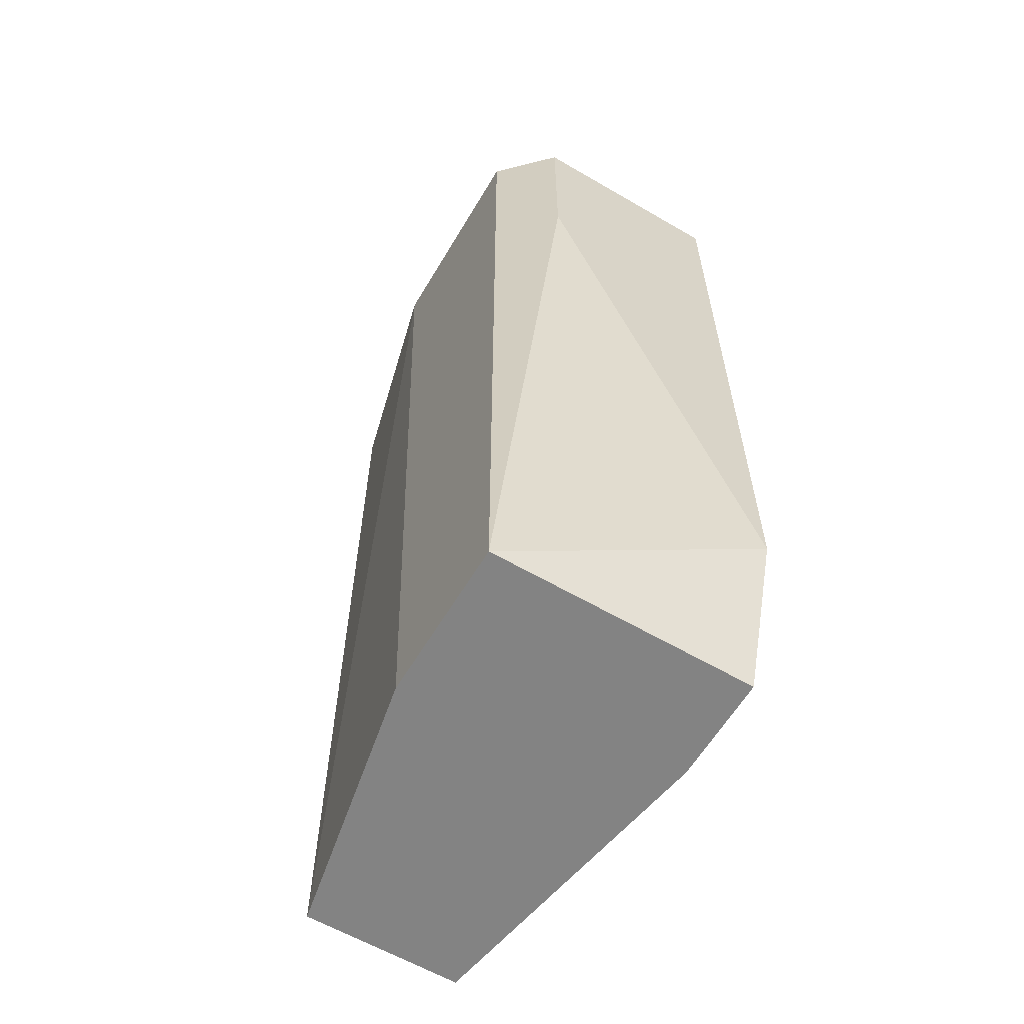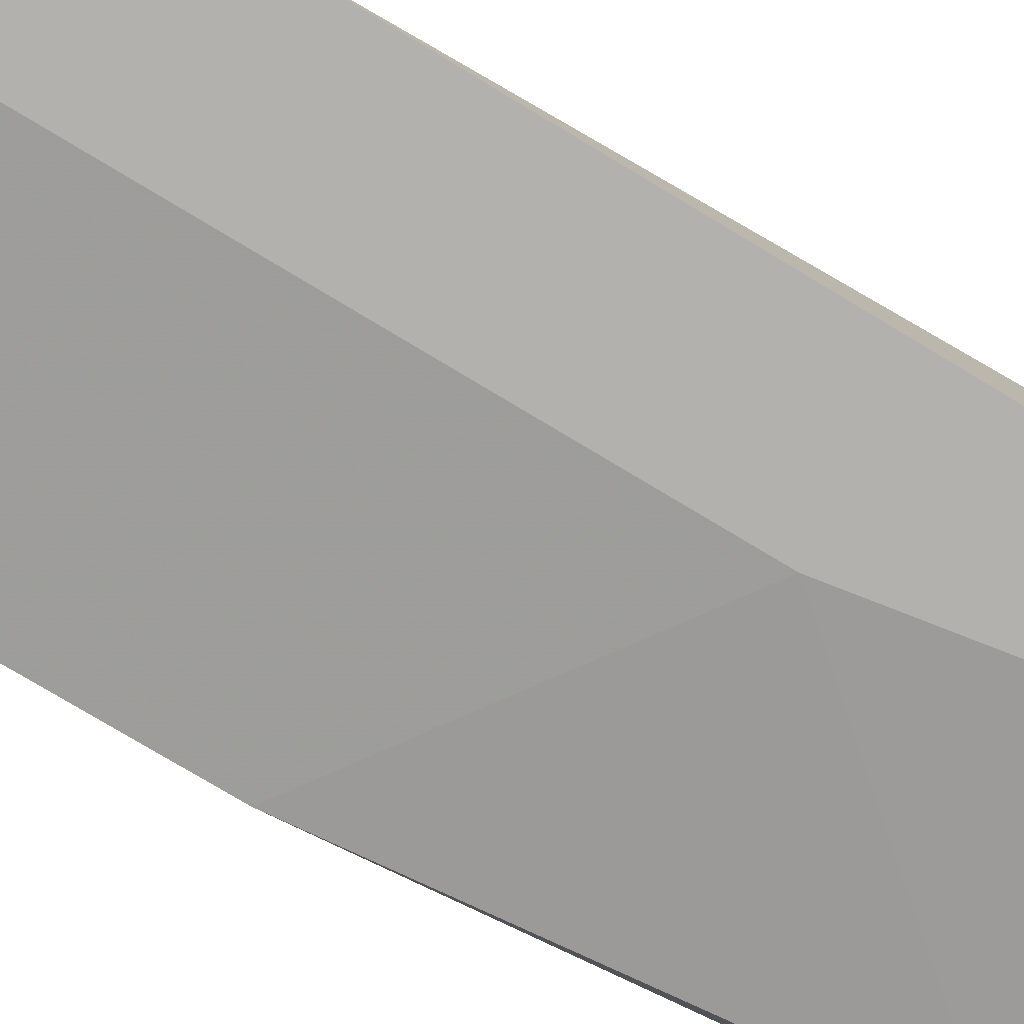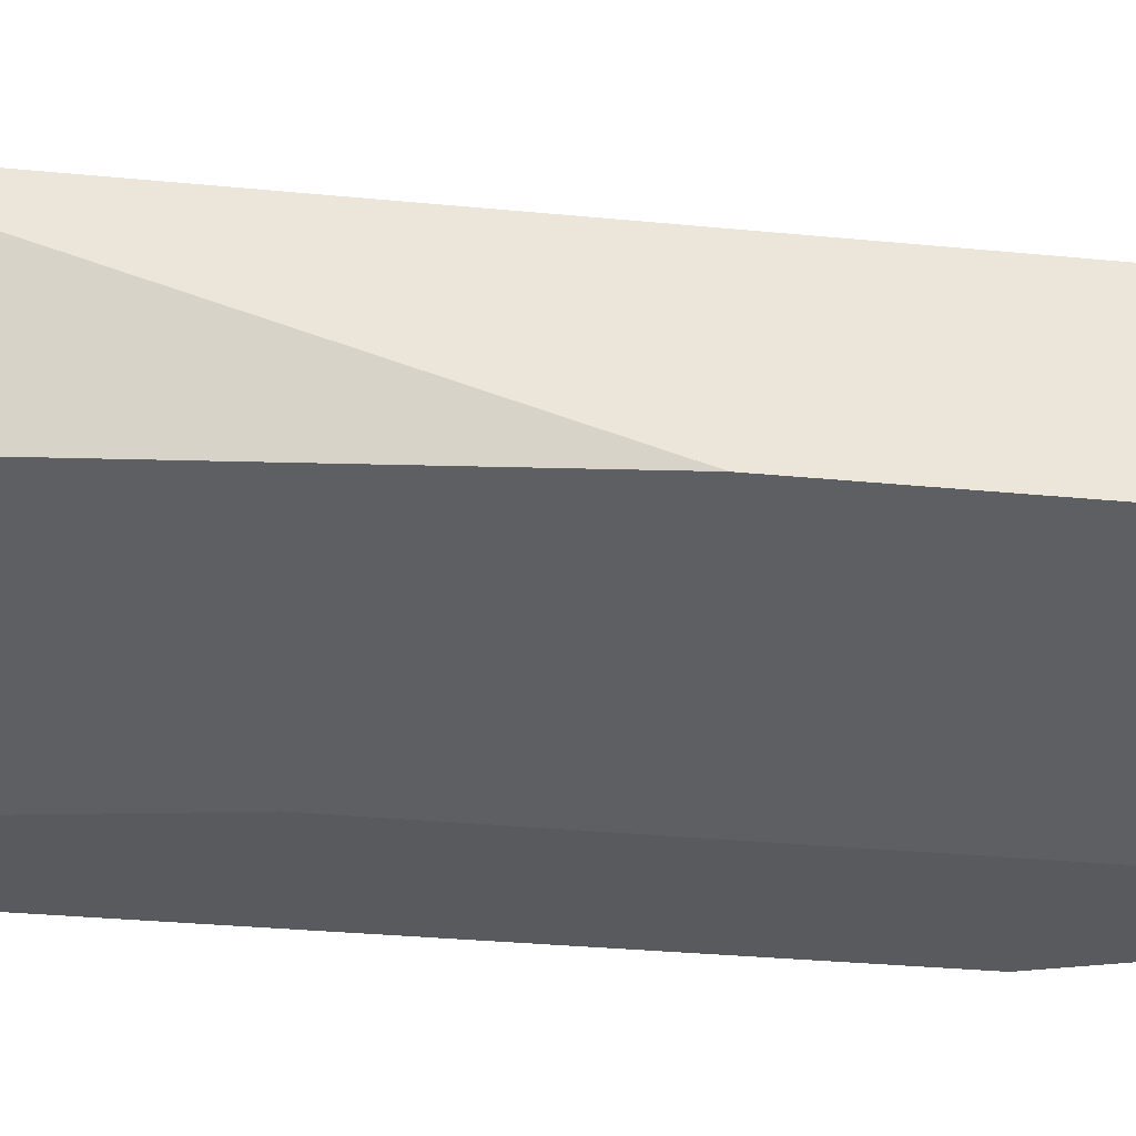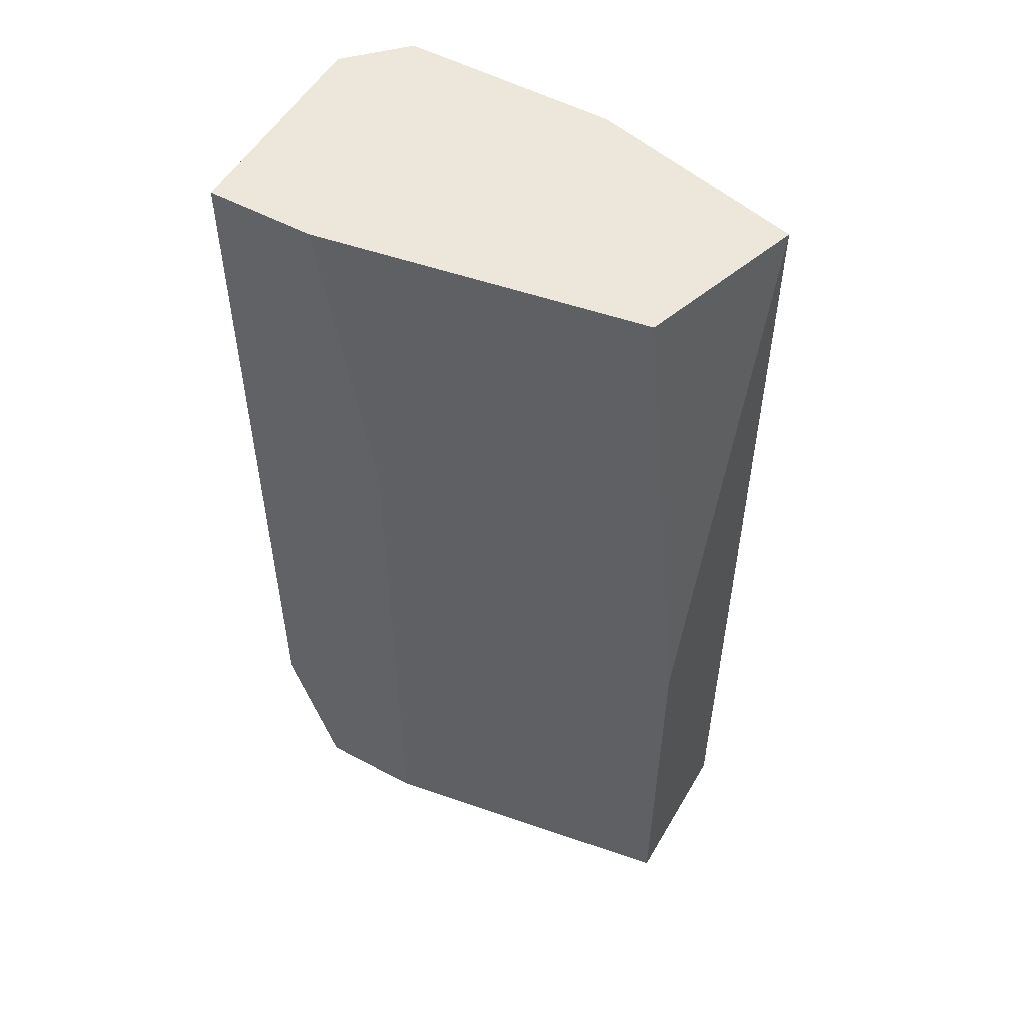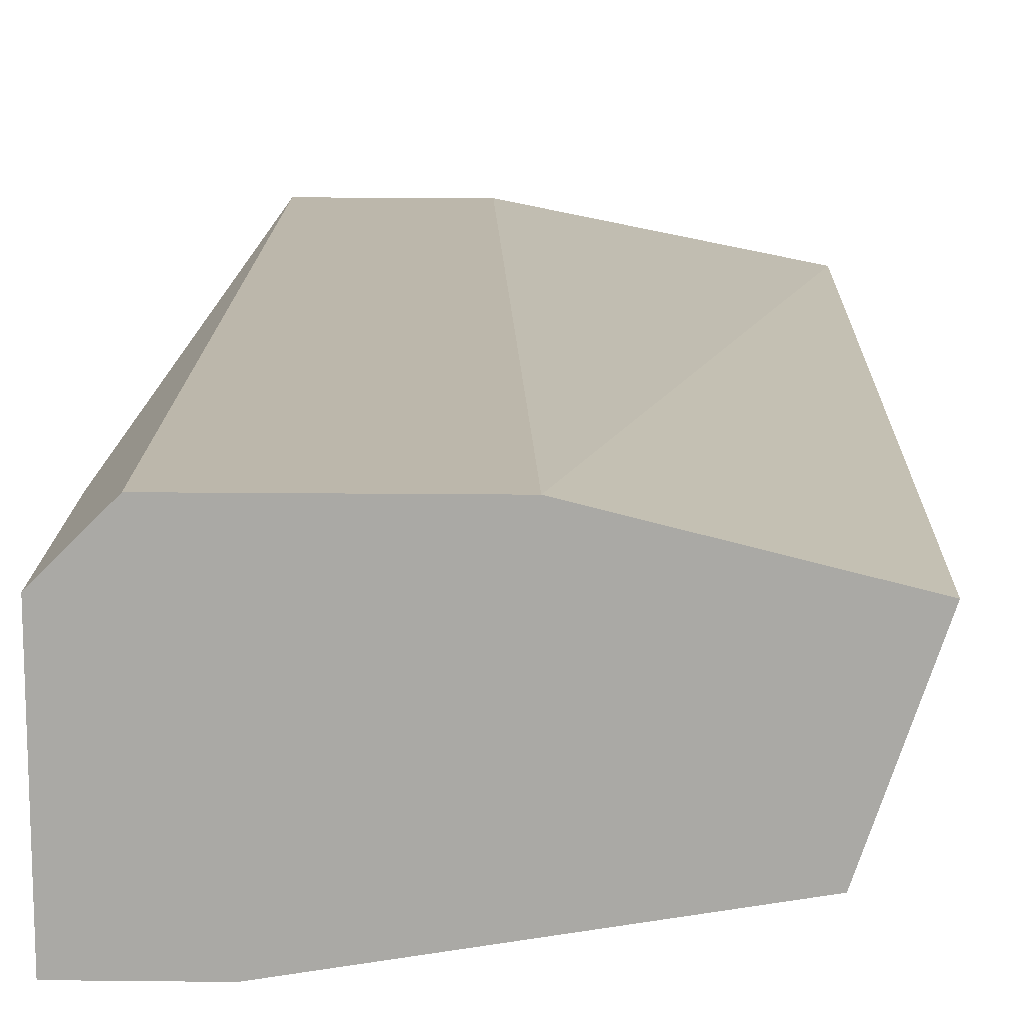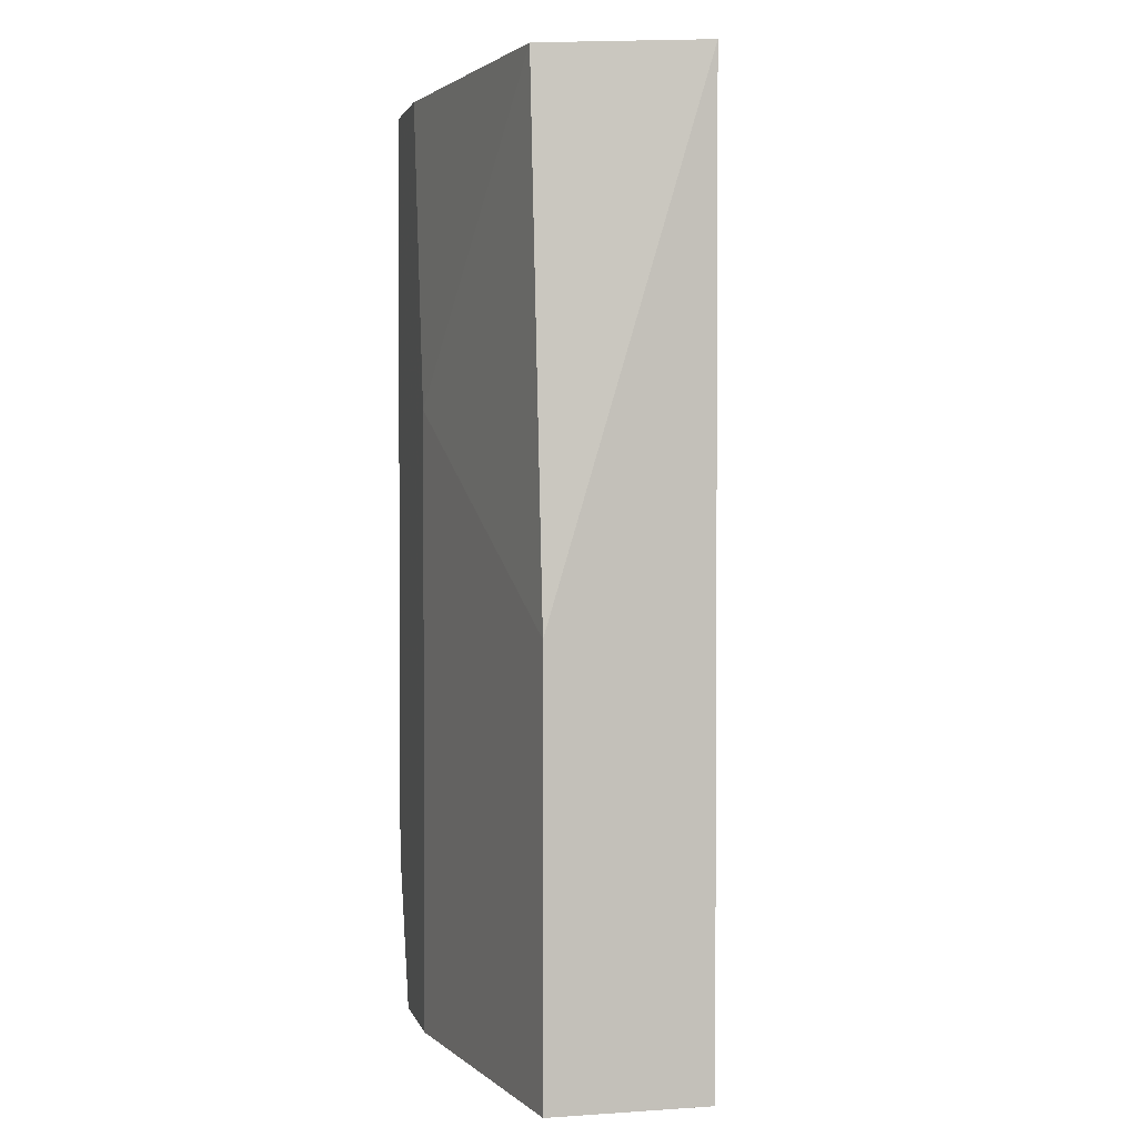
<metadata>
{"format":"obj","ext":"obj","renderer":"f3d","projection":"perspective","resolution":1024,"background":"white","views":[{"elev":-61.0,"azim":59.3,"up":"+Y"},{"elev":-79.3,"azim":59.2,"up":"+Z"},{"elev":-31.2,"azim":-97.9,"up":"+Z"},{"elev":53.1,"azim":-150.2,"up":"+Y"},{"elev":14.5,"azim":-178.6,"up":"+Z"},{"elev":2.2,"azim":-103.3,"up":"+Y"}]}
</metadata>
<code>
v -0.01987 -0.007578 0.06349
v -0.0151 -0.02191 0.05155
v -0.0151 -0.05057 0.05155
v -0.00793 -0.01714 0.0611
v -0.00793 -0.0434 0.05155
v -0.00793 -0.007578 0.0611
v -0.00793 -0.007578 0.05155
v -0.02704 -0.007578 0.05394
v -0.01749 -0.05057 0.06349
v -0.01032 -0.05057 0.06349
v -0.01032 -0.05057 0.05155
v -0.01032 -0.007578 0.06349
v -0.02942 -0.05057 0.0611
v -0.02942 -0.05057 0.05394
v -0.02942 -0.03146 0.05394
v -0.02942 -0.007578 0.0611
v -0.01271 -0.007578 0.05155
f 3 15 2
f 14 13 16
f 16 6 17
f 13 14 10
f 16 17 8
f 16 13 1
f 6 16 1
f 17 5 3
f 10 14 3
f 6 5 7
f 5 17 7
f 17 6 7
f 10 6 12
f 6 1 12
f 1 10 12
f 13 10 9
f 1 13 9
f 10 1 9
f 14 16 15
f 16 8 15
f 3 14 15
f 5 10 11
f 3 5 11
f 10 3 11
f 5 6 4
f 6 10 4
f 10 5 4
f 8 17 2
f 17 3 2
f 15 8 2

</code>
